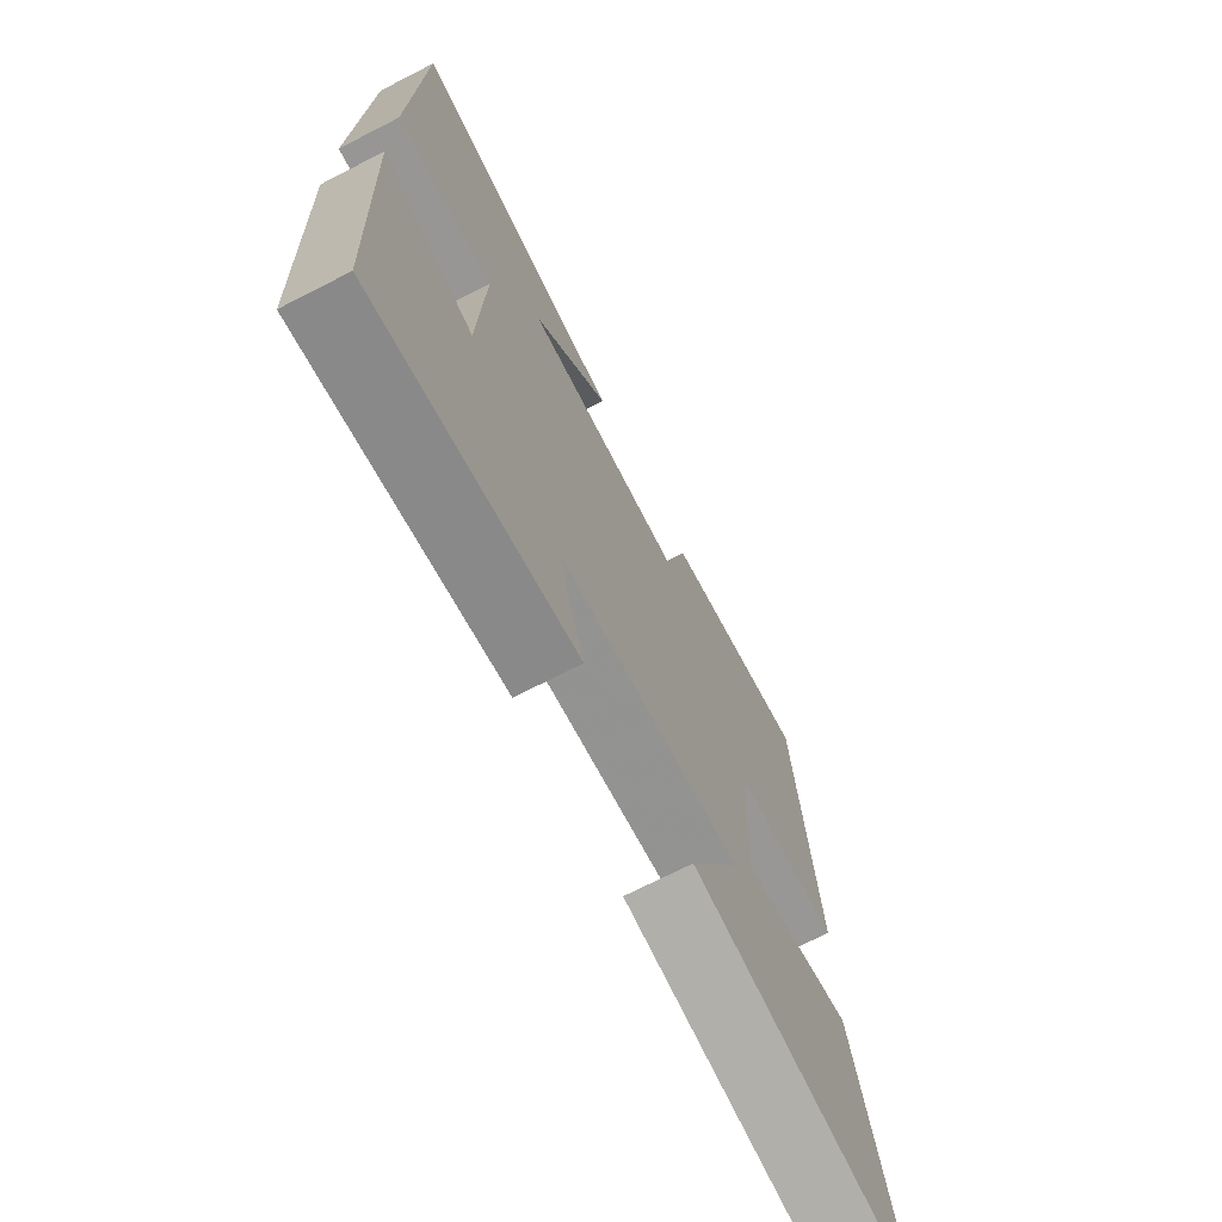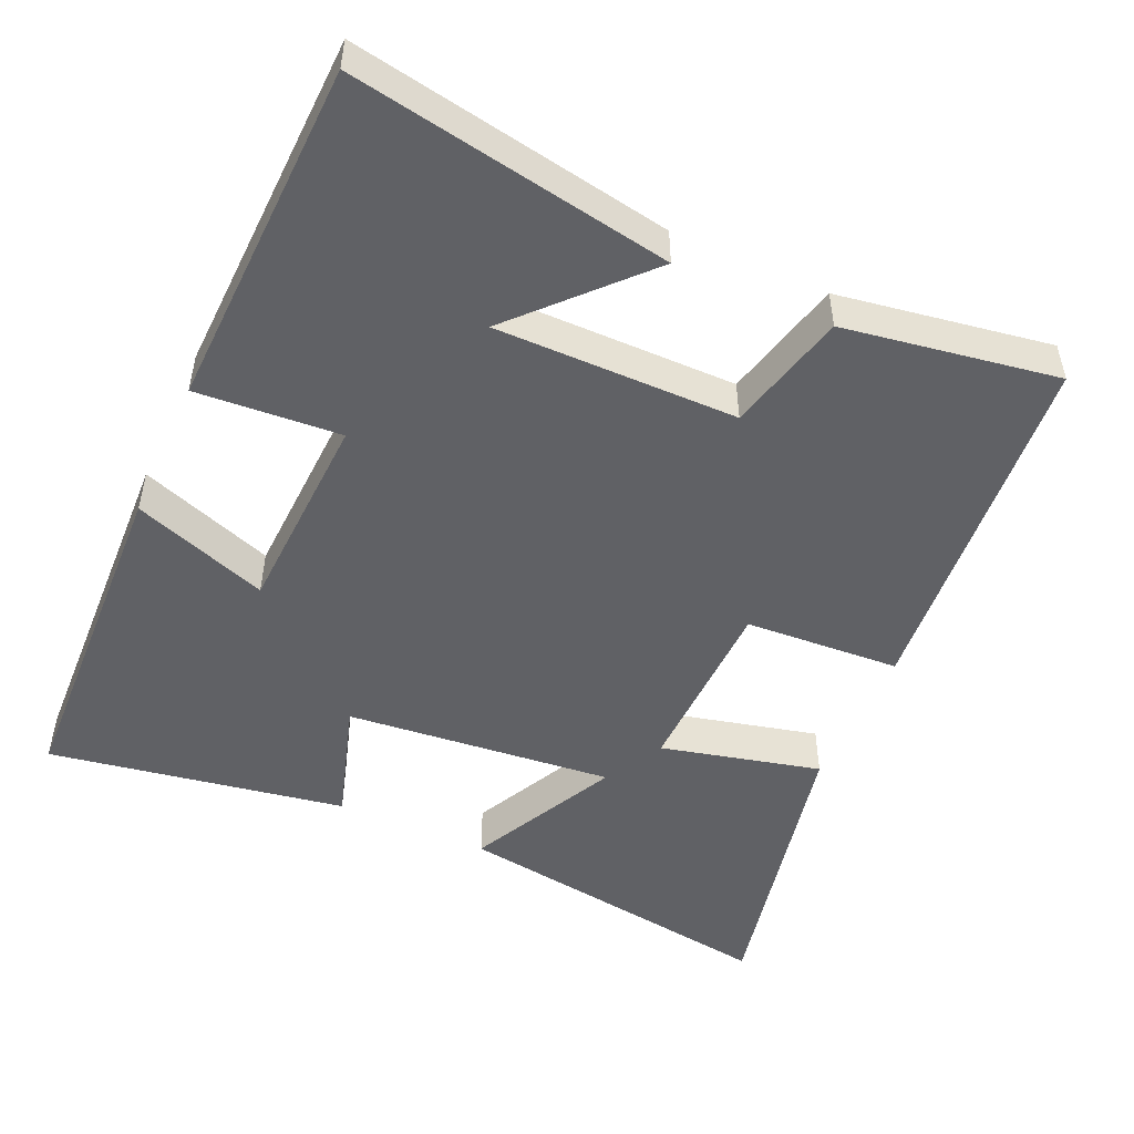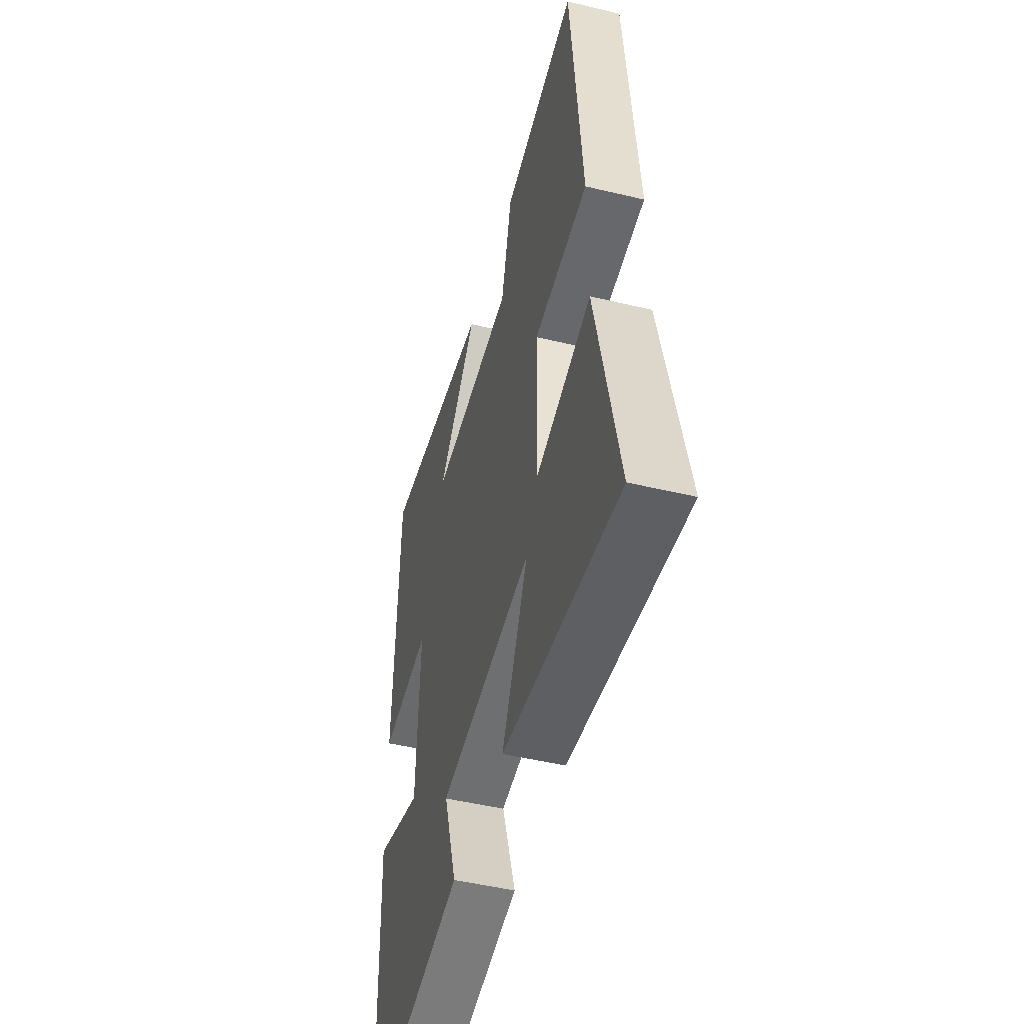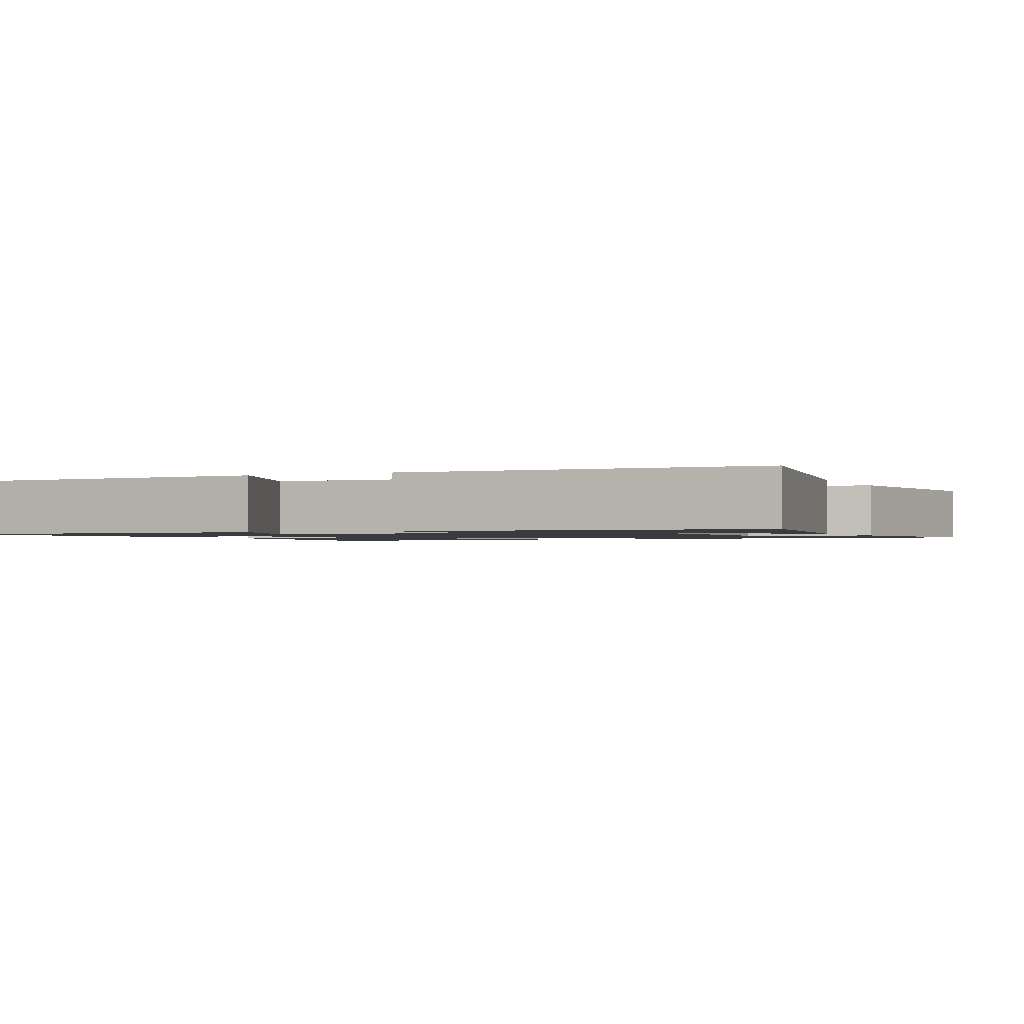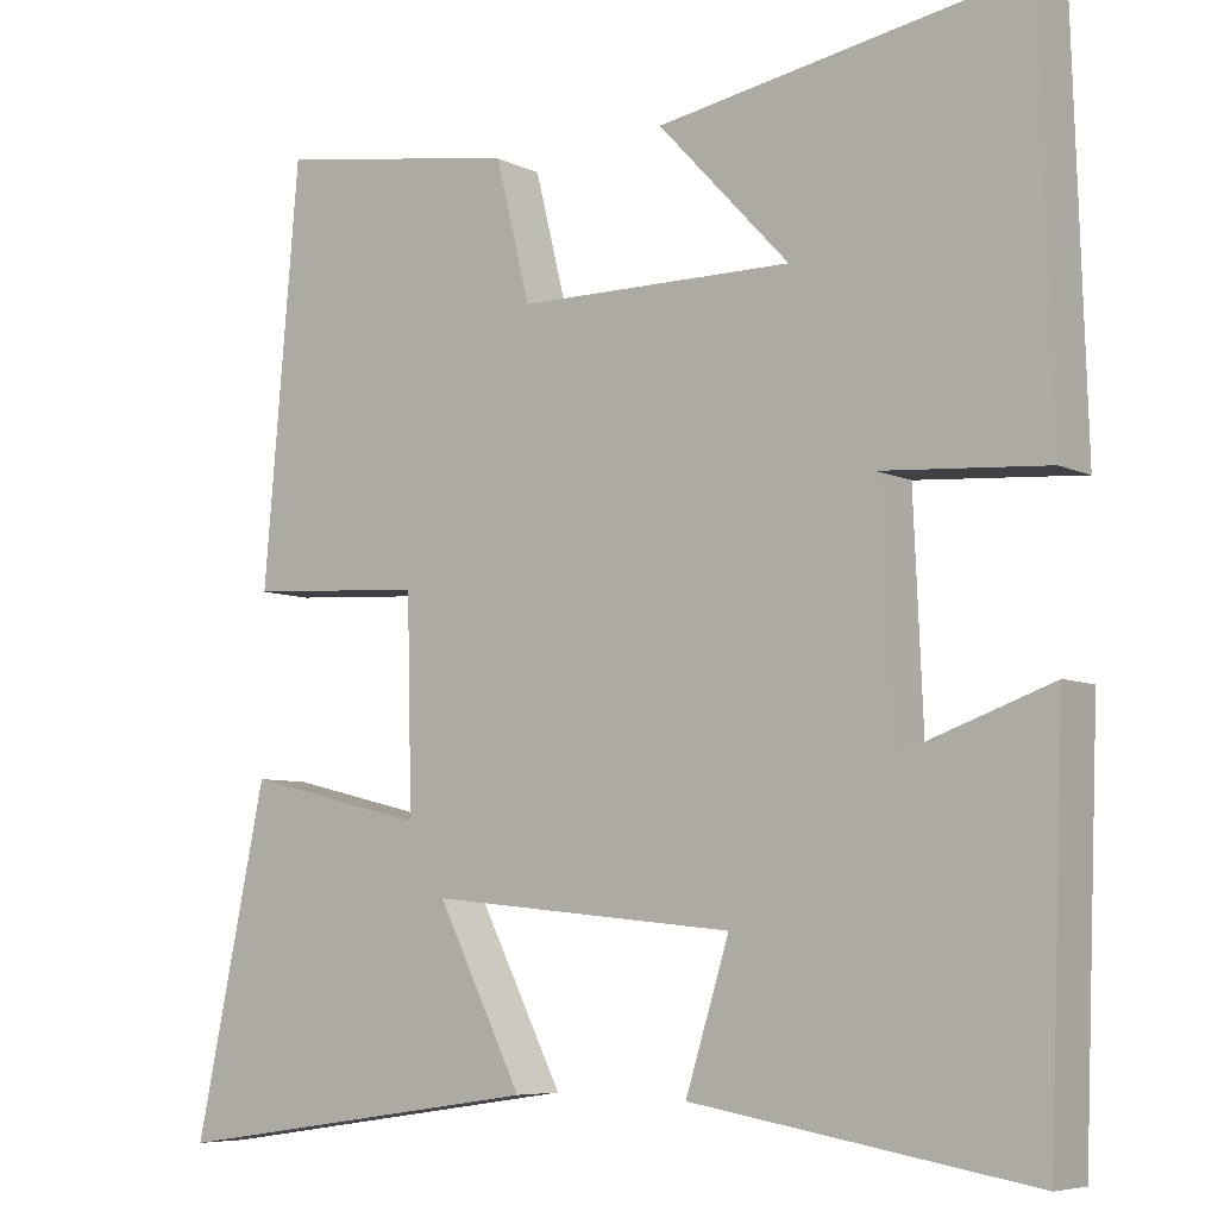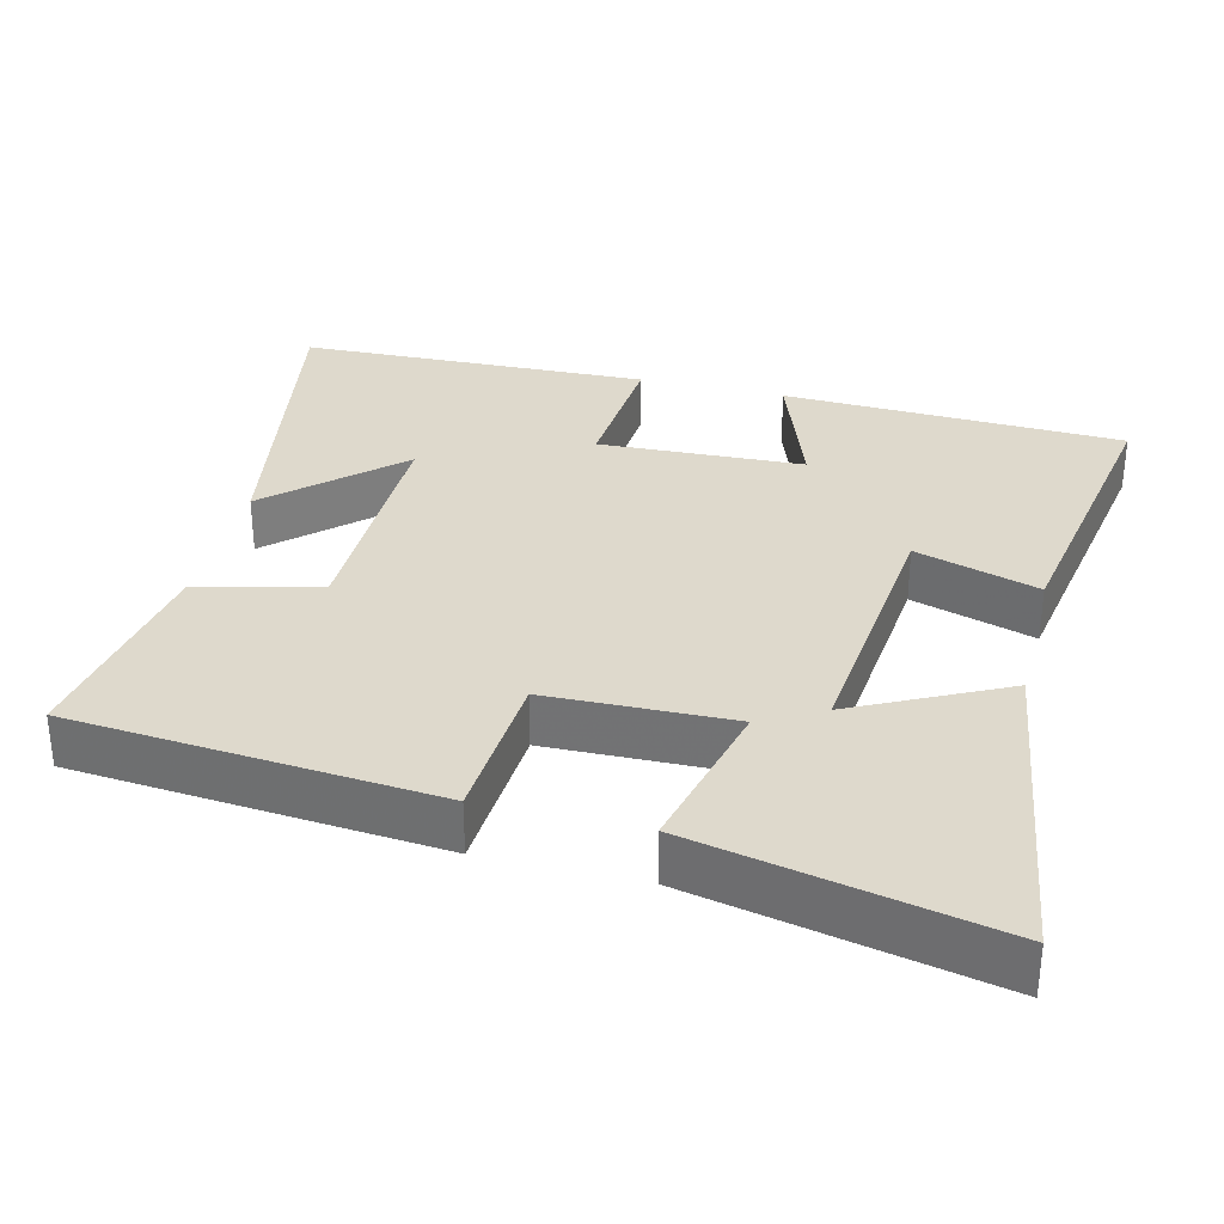
<metadata>
{"format":"obj","ext":"obj","renderer":"f3d","projection":"perspective","resolution":1024,"background":"white","views":[{"elev":-71.3,"azim":-62.9,"up":"+Z"},{"elev":-49.8,"azim":-24.2,"up":"+Y"},{"elev":-48.9,"azim":75.1,"up":"+Z"},{"elev":-1.3,"azim":-65.1,"up":"+Y"},{"elev":-6.7,"azim":-143.9,"up":"+Z"},{"elev":32.1,"azim":104.0,"up":"+Y"}]}
</metadata>
<code>
v 0.586 0.07 -0.566
v 0.135 0.07 -0.5
v 0.237 0.07 -0.296
v -0.129 0.07 -0.332
v -0.077 0.07 -0.5
v -0.482 0.07 -0.569
v -0.5 0.07 -0.102
v -0.315 0.07 -0.168
v -0.303 0.07 0.112
v -0.5 0.07 0.098
v -0.485 0.07 0.577
v -0.048 0.07 0.5
v -0.205 0.07 0.332
v 0.125 0.07 0.334
v 0.166 0.07 0.5
v 0.457 0.07 0.547
v 0.5 0.07 0.052
v 0.288 0.07 0.039
v 0.282 0.07 -0.213
v 0.5 0.07 -0.16
v 0.586 0 -0.566
v 0.135 0 -0.5
v 0.237 0 -0.296
v -0.129 0 -0.332
v -0.077 0 -0.5
v -0.482 0 -0.569
v -0.5 0 -0.102
v -0.315 0 -0.168
v -0.303 0 0.112
v -0.5 0 0.098
v -0.485 0 0.577
v -0.048 0 0.5
v -0.205 0 0.332
v 0.125 0 0.334
v 0.166 0 0.5
v 0.457 0 0.547
v 0.5 0 0.052
v 0.288 0 0.039
v 0.282 0 -0.213
v 0.5 0 -0.16
f 19 20 1 2
f 15 16 17 18
f 14 15 18 19
f 13 14 19
f 10 11 12 13
f 9 10 13
f 8 9 13 19
f 5 6 7 8
f 4 5 8
f 3 4 8 19
f 2 3 19
f 22 21 40 39
f 38 37 36 35
f 39 38 35 34
f 39 34 33
f 33 32 31 30
f 33 30 29
f 39 33 29 28
f 28 27 26 25
f 28 25 24
f 39 28 24 23
f 39 23 22
f 1 21 22 2
f 2 22 23 3
f 3 23 24 4
f 4 24 25 5
f 5 25 26 6
f 6 26 27 7
f 7 27 28 8
f 8 28 29 9
f 9 29 30 10
f 10 30 31 11
f 11 31 32 12
f 12 32 33 13
f 13 33 34 14
f 14 34 35 15
f 15 35 36 16
f 16 36 37 17
f 17 37 38 18
f 18 38 39 19
f 19 39 40 20
f 20 40 21 1

</code>
